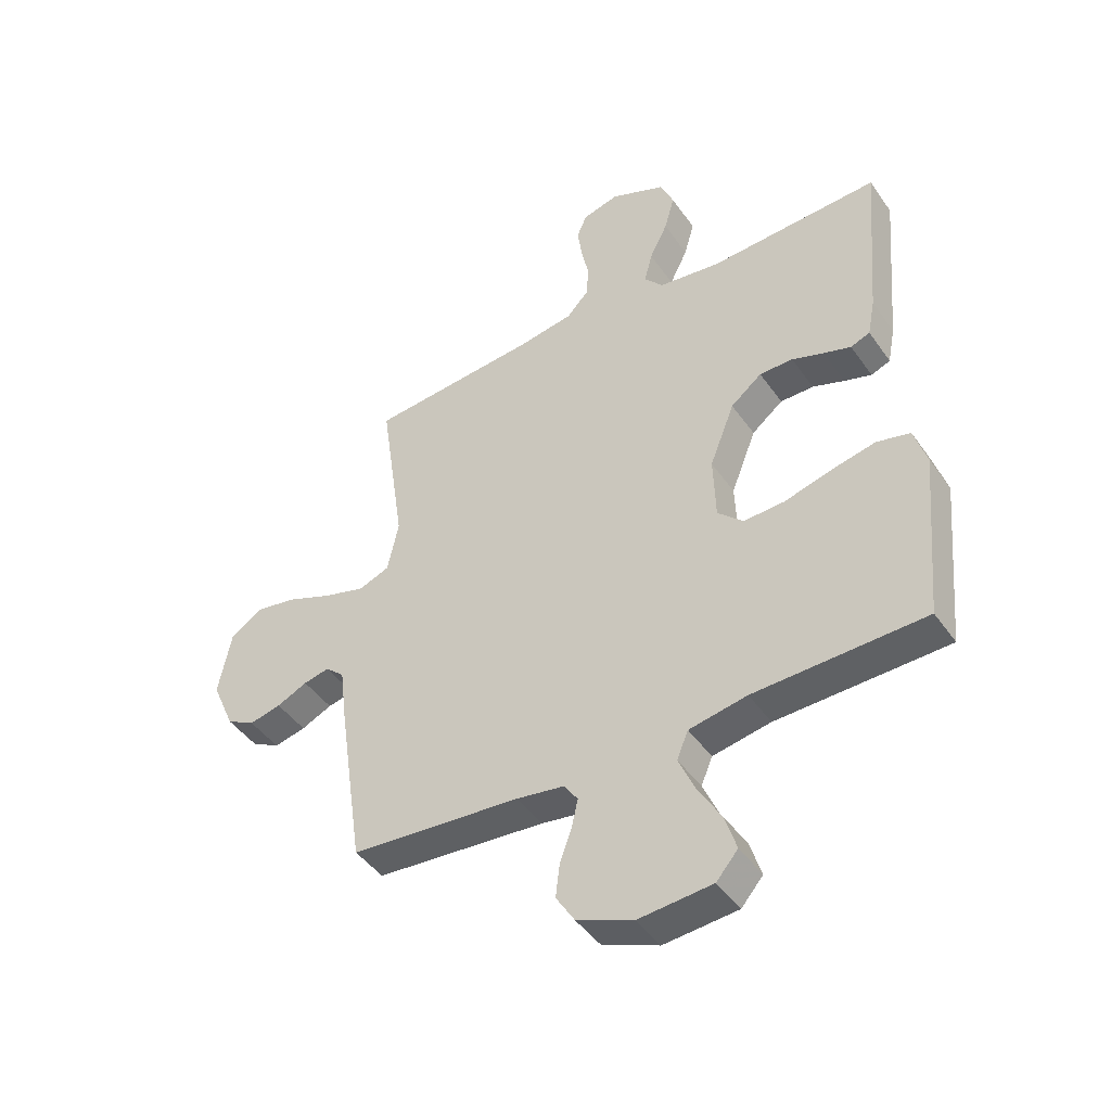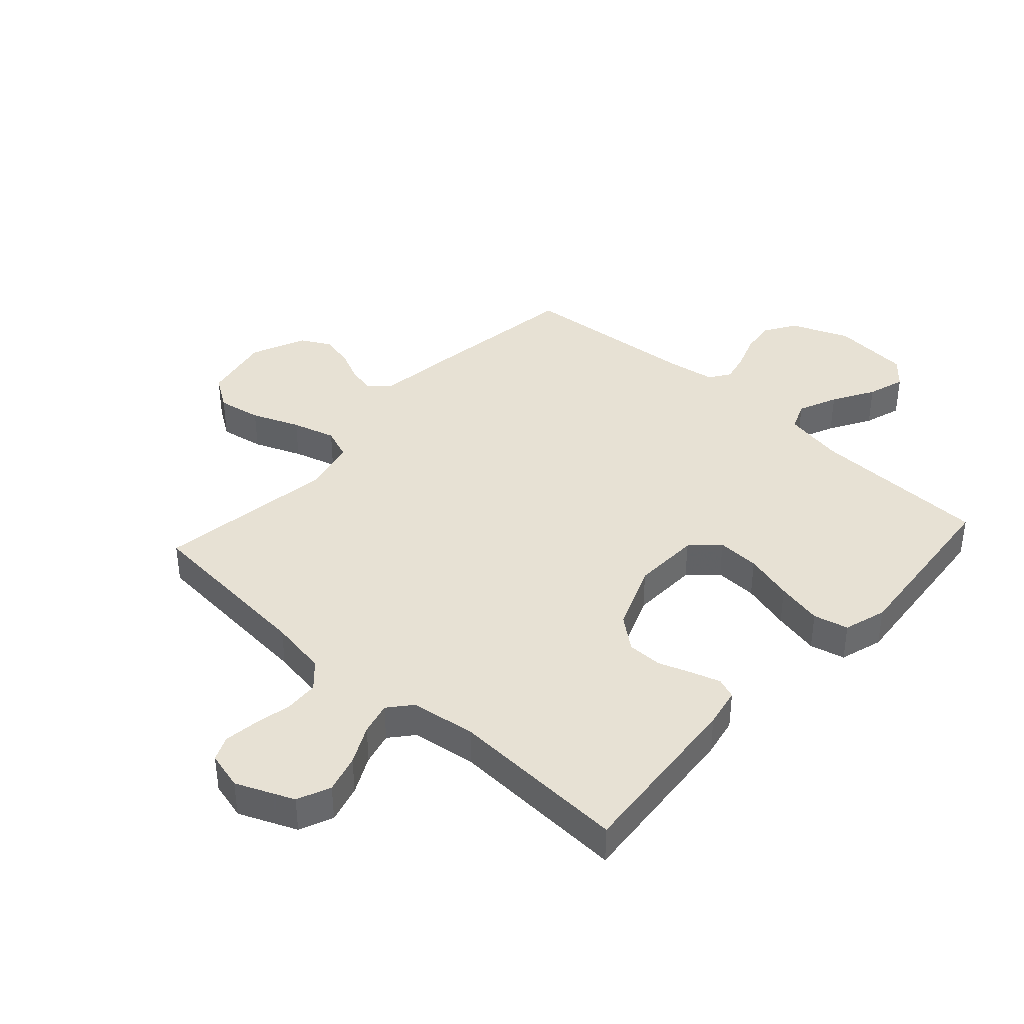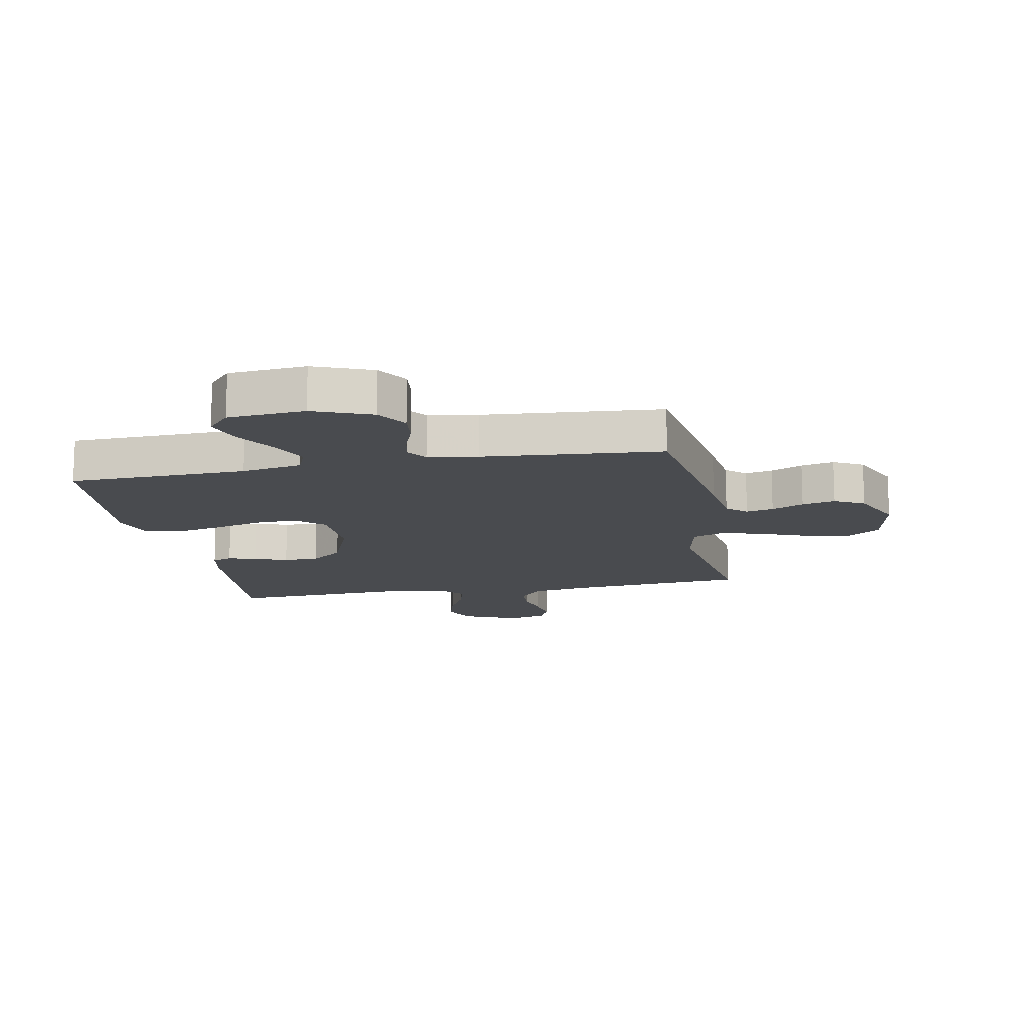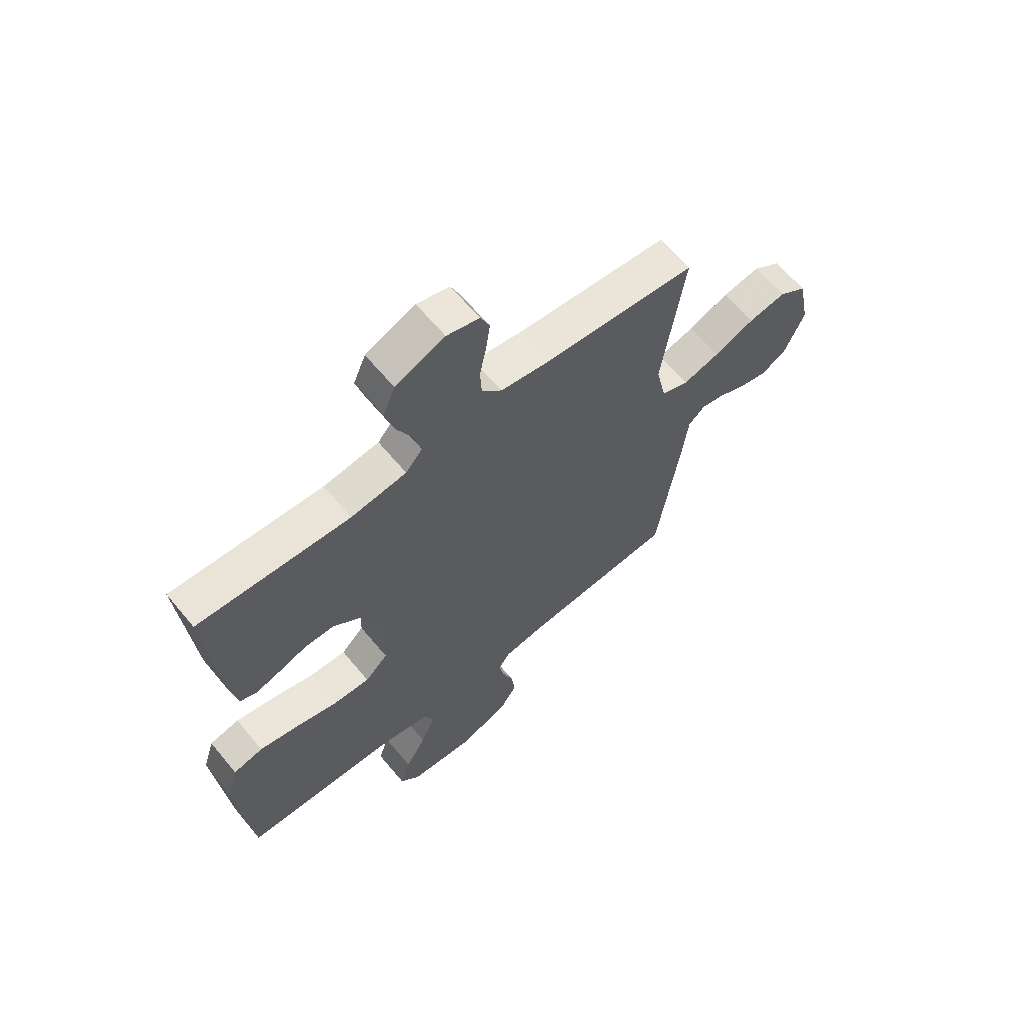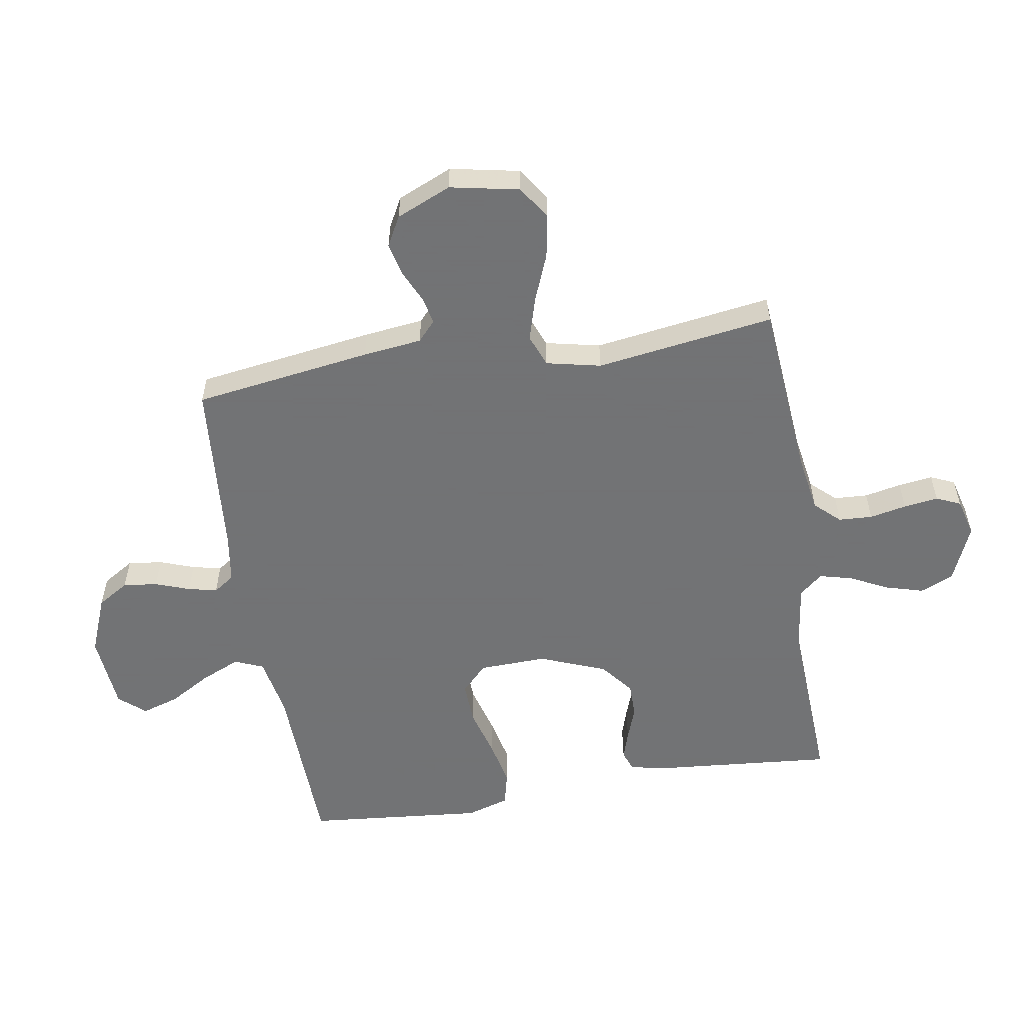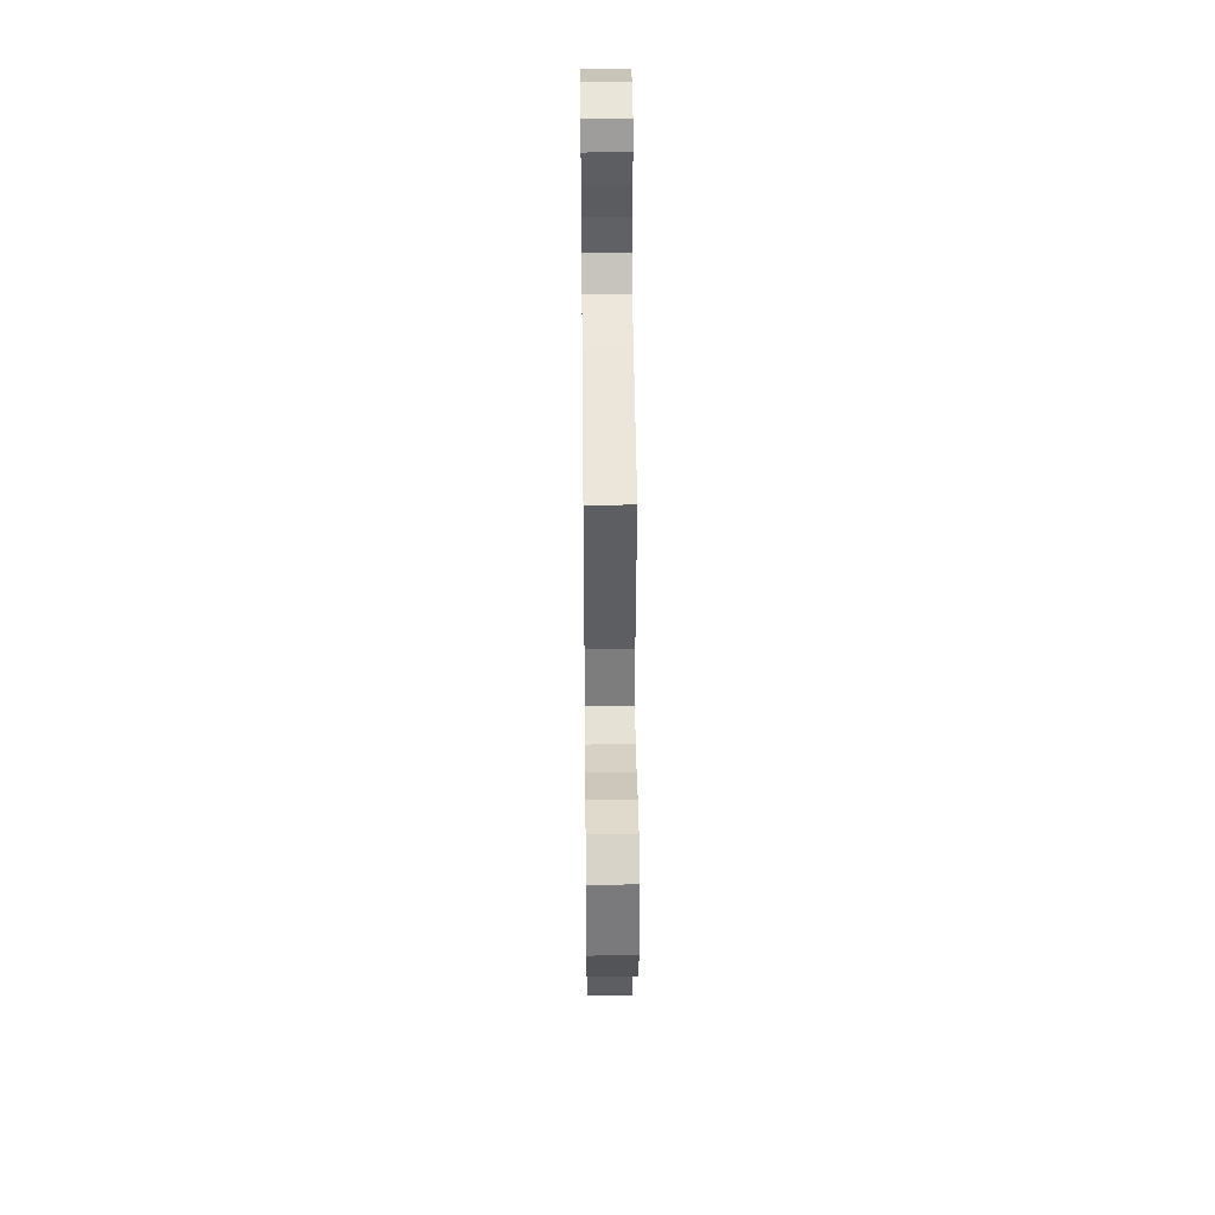
<metadata>
{"format":"obj","ext":"obj","renderer":"f3d","projection":"perspective","resolution":1024,"background":"white","views":[{"elev":-44.8,"azim":32.7,"up":"+Z"},{"elev":39.6,"azim":42.1,"up":"+Y"},{"elev":-13.7,"azim":-169.1,"up":"+Y"},{"elev":63.6,"azim":140.3,"up":"+Z"},{"elev":-55.7,"azim":-80.7,"up":"+Y"},{"elev":43.1,"azim":-90.6,"up":"+Z"}]}
</metadata>
<code>
v -0.5 0.07 -0.5
v -0.544 0.07 -0.2
v -0.556 0.07 -0.101
v -0.589 0.07 -0.071
v -0.635 0.07 -0.081
v -0.689 0.07 -0.106
v -0.745 0.07 -0.119
v -0.795 0.07 -0.092
v -0.835 0.07 0
v -0.812 0.07 0.116
v -0.757 0.07 0.153
v -0.683 0.07 0.14
v -0.603 0.07 0.108
v -0.53 0.07 0.087
v -0.476 0.07 0.108
v -0.456 0.07 0.2
v -0.5 0.07 0.5
v -0.2 0.07 0.526
v -0.103 0.07 0.542
v -0.064 0.07 0.584
v -0.061 0.07 0.641
v -0.074 0.07 0.703
v -0.082 0.07 0.761
v -0.064 0.07 0.802
v 0 0.07 0.819
v 0.097 0.07 0.778
v 0.121 0.07 0.722
v 0.103 0.07 0.658
v 0.071 0.07 0.594
v 0.057 0.07 0.539
v 0.09 0.07 0.5
v 0.2 0.07 0.485
v 0.5 0.07 0.5
v 0.474 0.07 0.2
v 0.461 0.07 0.134
v 0.427 0.07 0.121
v 0.379 0.07 0.136
v 0.323 0.07 0.156
v 0.264 0.07 0.156
v 0.209 0.07 0.112
v 0.165 0.07 0
v 0.169 0.07 -0.114
v 0.214 0.07 -0.157
v 0.286 0.07 -0.154
v 0.369 0.07 -0.131
v 0.447 0.07 -0.114
v 0.506 0.07 -0.128
v 0.528 0.07 -0.2
v 0.5 0.07 -0.5
v 0.2 0.07 -0.509
v 0.098 0.07 -0.528
v 0.078 0.07 -0.576
v 0.107 0.07 -0.642
v 0.148 0.07 -0.712
v 0.168 0.07 -0.775
v 0.13 0.07 -0.819
v 0 0.07 -0.83
v -0.098 0.07 -0.791
v -0.131 0.07 -0.738
v -0.124 0.07 -0.68
v -0.103 0.07 -0.622
v -0.092 0.07 -0.573
v -0.116 0.07 -0.538
v -0.2 0.07 -0.525
v -0.5 0 -0.5
v -0.544 0 -0.2
v -0.556 0 -0.101
v -0.589 0 -0.071
v -0.635 0 -0.081
v -0.689 0 -0.106
v -0.745 0 -0.119
v -0.795 0 -0.092
v -0.835 0 0
v -0.812 0 0.116
v -0.757 0 0.153
v -0.683 0 0.14
v -0.603 0 0.108
v -0.53 0 0.087
v -0.476 0 0.108
v -0.456 0 0.2
v -0.5 0 0.5
v -0.2 0 0.526
v -0.103 0 0.542
v -0.064 0 0.584
v -0.061 0 0.641
v -0.074 0 0.703
v -0.082 0 0.761
v -0.064 0 0.802
v 0 0 0.819
v 0.097 0 0.778
v 0.121 0 0.722
v 0.103 0 0.658
v 0.071 0 0.594
v 0.057 0 0.539
v 0.09 0 0.5
v 0.2 0 0.485
v 0.5 0 0.5
v 0.474 0 0.2
v 0.461 0 0.134
v 0.427 0 0.121
v 0.379 0 0.136
v 0.323 0 0.156
v 0.264 0 0.156
v 0.209 0 0.112
v 0.165 0 0
v 0.169 0 -0.114
v 0.214 0 -0.157
v 0.286 0 -0.154
v 0.369 0 -0.131
v 0.447 0 -0.114
v 0.506 0 -0.128
v 0.528 0 -0.2
v 0.5 0 -0.5
v 0.2 0 -0.509
v 0.098 0 -0.528
v 0.078 0 -0.576
v 0.107 0 -0.642
v 0.148 0 -0.712
v 0.168 0 -0.775
v 0.13 0 -0.819
v 0 0 -0.83
v -0.098 0 -0.791
v -0.131 0 -0.738
v -0.124 0 -0.68
v -0.103 0 -0.622
v -0.092 0 -0.573
v -0.116 0 -0.538
v -0.2 0 -0.525
f 58 59 60 61
f 58 61 62
f 57 58 62
f 56 57 62
f 53 54 55 56
f 52 53 56 62
f 51 52 62 63
f 47 48 49 50
f 44 45 46 47
f 44 47 50 51
f 35 36 37 38
f 33 34 35 38
f 32 33 38 39
f 31 32 39 40
f 26 27 28 29
f 26 29 30
f 25 26 30
f 24 25 30
f 21 22 23 24
f 21 24 30
f 20 21 30 31
f 16 17 18
f 15 16 18 19
f 10 11 12 13
f 10 13 14
f 9 10 14
f 8 9 14
f 5 6 7 8
f 4 5 8 14
f 3 4 14 15
f 64 1 2 3
f 43 44 51 63
f 42 43 63 64
f 41 42 64 3
f 20 31 40 41
f 19 20 41
f 3 15 19 41
f 125 124 123 122
f 126 125 122
f 126 122 121
f 126 121 120
f 120 119 118 117
f 126 120 117 116
f 127 126 116 115
f 114 113 112 111
f 111 110 109 108
f 115 114 111 108
f 102 101 100 99
f 102 99 98 97
f 103 102 97 96
f 104 103 96 95
f 93 92 91 90
f 94 93 90
f 94 90 89
f 94 89 88
f 88 87 86 85
f 94 88 85
f 95 94 85 84
f 82 81 80
f 83 82 80 79
f 77 76 75 74
f 78 77 74
f 78 74 73
f 78 73 72
f 72 71 70 69
f 78 72 69 68
f 79 78 68 67
f 67 66 65 128
f 127 115 108 107
f 128 127 107 106
f 67 128 106 105
f 105 104 95 84
f 105 84 83
f 105 83 79 67
f 1 65 66 2
f 2 66 67 3
f 3 67 68 4
f 4 68 69 5
f 5 69 70 6
f 6 70 71 7
f 7 71 72 8
f 8 72 73 9
f 9 73 74 10
f 10 74 75 11
f 11 75 76 12
f 12 76 77 13
f 13 77 78 14
f 14 78 79 15
f 15 79 80 16
f 16 80 81 17
f 17 81 82 18
f 18 82 83 19
f 19 83 84 20
f 20 84 85 21
f 21 85 86 22
f 22 86 87 23
f 23 87 88 24
f 24 88 89 25
f 25 89 90 26
f 26 90 91 27
f 27 91 92 28
f 28 92 93 29
f 29 93 94 30
f 30 94 95 31
f 31 95 96 32
f 32 96 97 33
f 33 97 98 34
f 34 98 99 35
f 35 99 100 36
f 36 100 101 37
f 37 101 102 38
f 38 102 103 39
f 39 103 104 40
f 40 104 105 41
f 41 105 106 42
f 42 106 107 43
f 43 107 108 44
f 44 108 109 45
f 45 109 110 46
f 46 110 111 47
f 47 111 112 48
f 48 112 113 49
f 49 113 114 50
f 50 114 115 51
f 51 115 116 52
f 52 116 117 53
f 53 117 118 54
f 54 118 119 55
f 55 119 120 56
f 56 120 121 57
f 57 121 122 58
f 58 122 123 59
f 59 123 124 60
f 60 124 125 61
f 61 125 126 62
f 62 126 127 63
f 63 127 128 64
f 64 128 65 1

</code>
